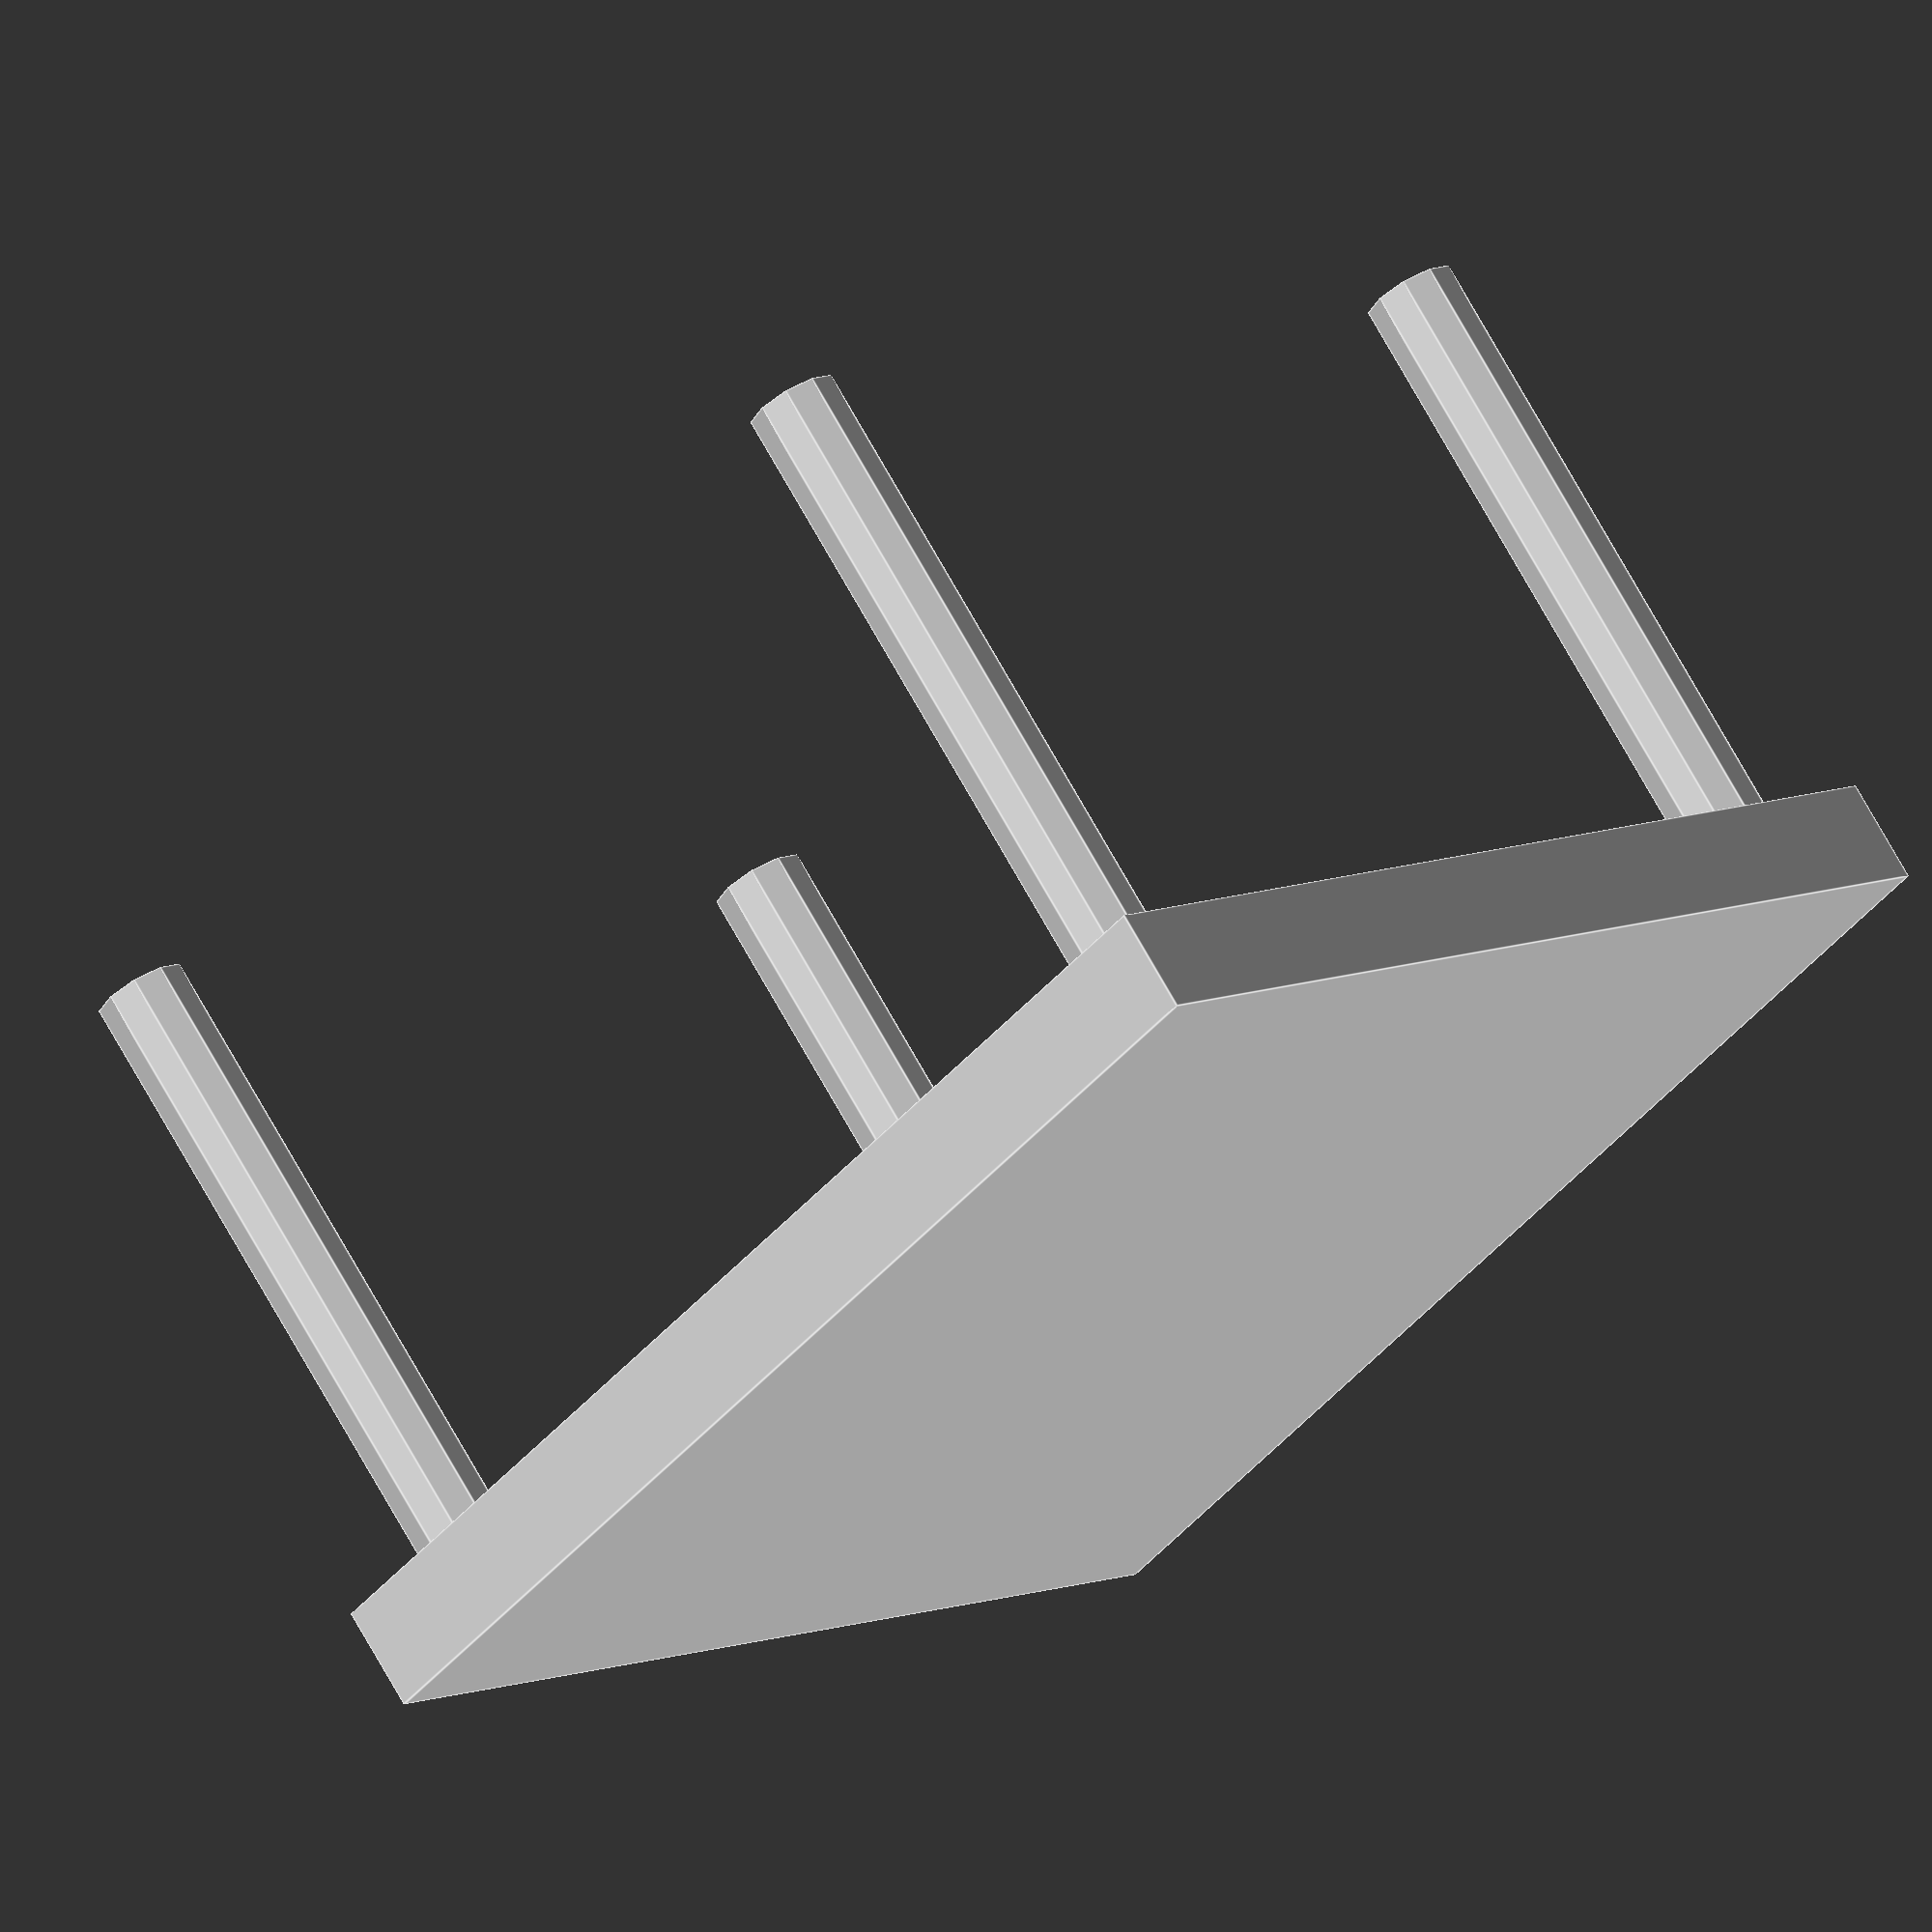
<openscad>


function resolutionLow() = ($exportQuality==true) ? 50 : 10;
function resolutionHi() = ($exportQuality==true) ? 200 : 50;

module Stepper5VGear (margin, axisrotation) 
{
    faktor = margin == true ? 1.02 : 1;
    
    // stepper motor body
    bodyHeight = 19.2 * faktor;
    bodyRadius = 14 * faktor;
    translate([0,0,-bodyHeight]) cylinder(h=bodyHeight, r=bodyRadius,  $fn=resolutionHi(), center=false);   
    
    // static tower
    staticTowerRadius = 4.55* faktor;
    staticTowerMargin= 1.7* faktor;
    translate([-bodyRadius+staticTowerRadius+staticTowerMargin,0,0]) cylinder(h=1.6* faktor, r=staticTowerRadius, $fn=resolutionLow(), center=true); 
    
    // axis
    
        axisRadius = 2.5* faktor;
        translate([-bodyRadius+staticTowerRadius+staticTowerMargin,0,0]) cylinder(h=7, r=axisRadius, $fn=resolutionLow(), center=true); 
        
        intersection() 
        {
            cubeHeight = 6.2* faktor;
            translate([-bodyRadius+staticTowerRadius+staticTowerMargin,0,0]) cylinder(h=30* faktor, r=axisRadius, $fn=resolutionLow(), center=true); 
            translate([-bodyRadius+staticTowerRadius+staticTowerMargin,0,3.5 + cubeHeight/2]) rotate([0,0,axisrotation]) cube([2.95* faktor,5* faktor,6.2* faktor],center=true);
        }

    
    // holder
    translate([0,35/2,-bodyHeight-2]) cylinder(h=22* faktor, r=2.05* faktor,  $fn=resolutionLow(), center=false);   
    translate([0,-35/2,-bodyHeight-2]) cylinder(h=22* faktor, r=2.05* faktor,  $fn=resolutionLow(), center=false);   
    
    // cable holder
    translate([bodyRadius,0,-bodyHeight/2]) cube([8* faktor,17.5* faktor,bodyHeight],center=true);
    
    // Print-Dummy-Base
    //baseHeight = 3;
    //translate([0,0,-bodyHeight+baseHeight/2])  cube([10,42,baseHeight],center=true);
}


module Stepper5VGearPCB() 
{
    radius = 2.7 /2;
    depth = 10;
    distanceX= 27;
    distanceZ=29.5;
    width=32;
    height=35;
    
    translate([distanceX / 2,  distanceZ / 2,-depth]) cylinder(h=depth * 2, r=radius, $fn=resolutionLow(), center=true); 
    translate([-distanceX / 2, distanceZ / 2,-depth]) cylinder(h=depth * 2, r=radius, $fn=resolutionLow(), center=true); 
    translate([-distanceX / 2,-distanceZ / 2,-depth]) cylinder(h=depth * 2, r=radius, $fn=resolutionLow(), center=true); 
    translate([distanceX / 2, -distanceZ / 2,-depth]) cylinder(h=depth * 2, r=radius, $fn=resolutionLow(), center=true); 
    
    cube([width,height,3],center=true);
}



//color([1,0,1]) Stepper5VGear(false);
//Stepper5VGear(true,90);

Stepper5VGearPCB();

</openscad>
<views>
elev=108.5 azim=44.0 roll=209.1 proj=o view=edges
</views>
